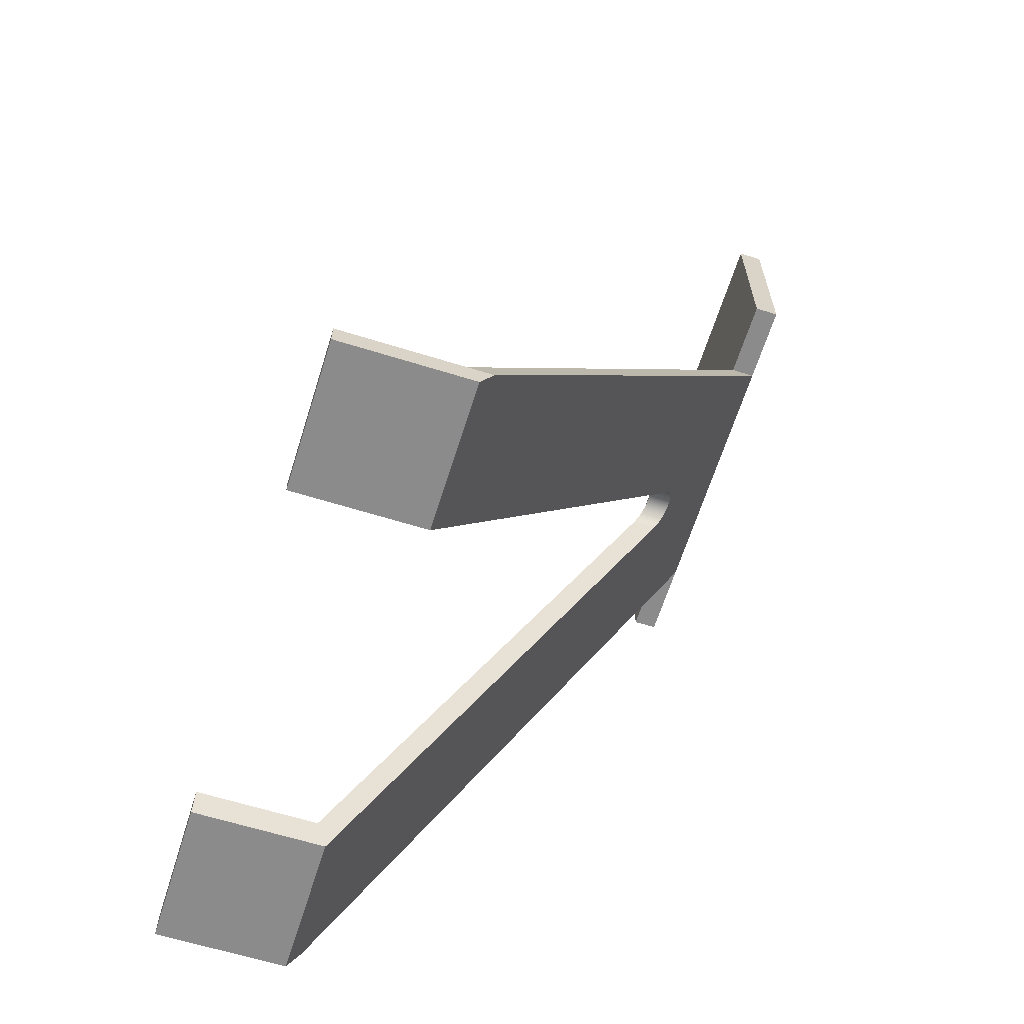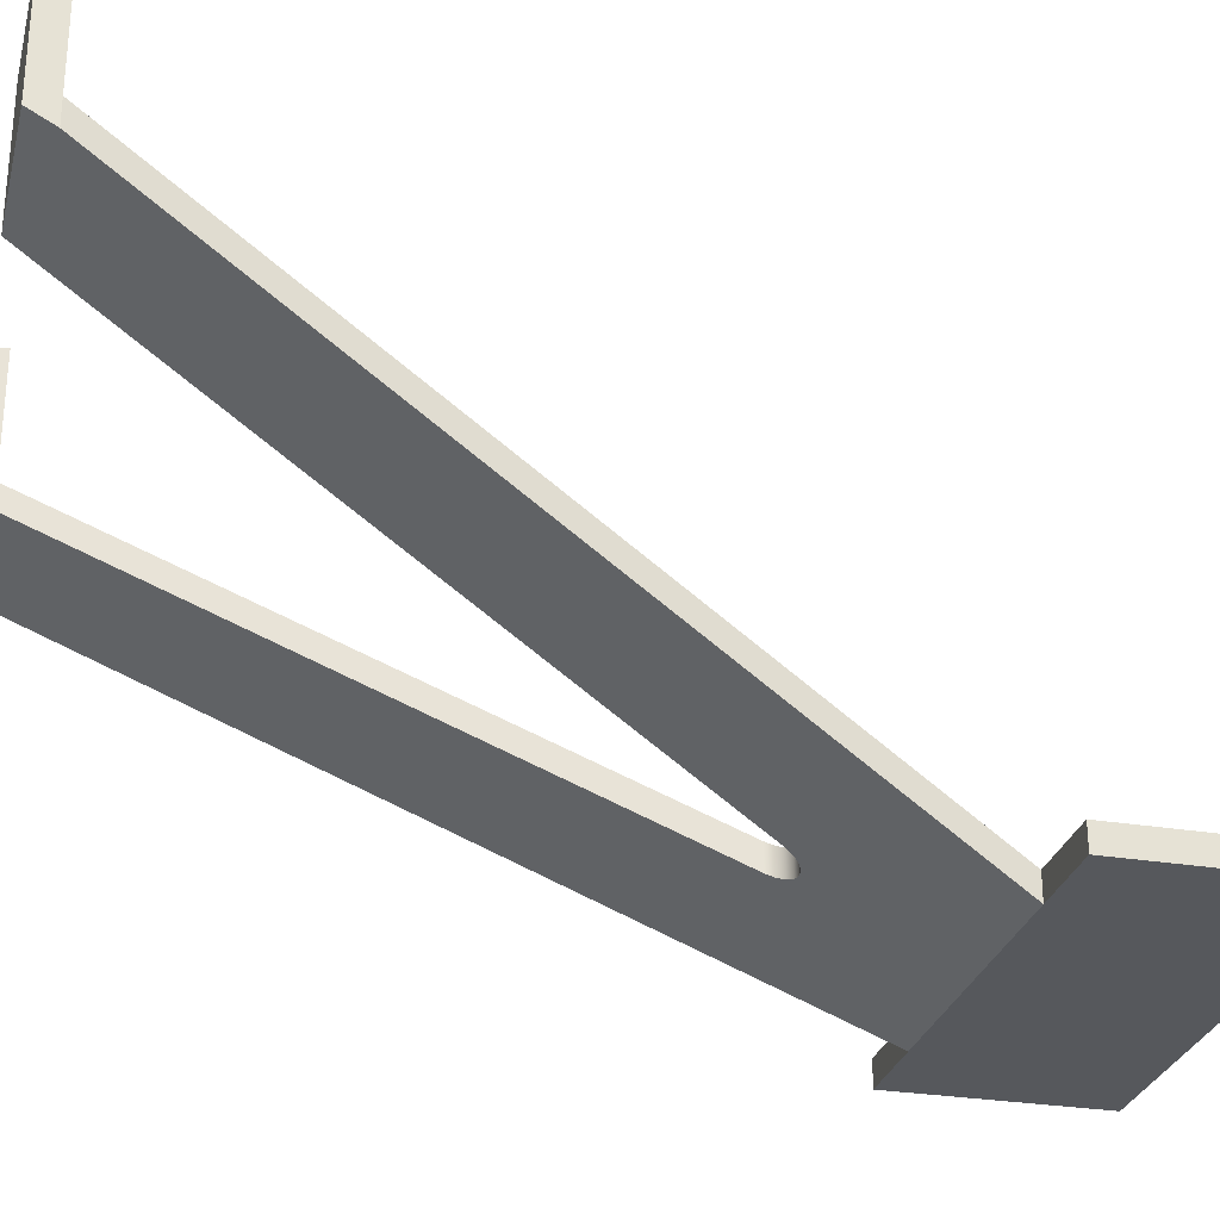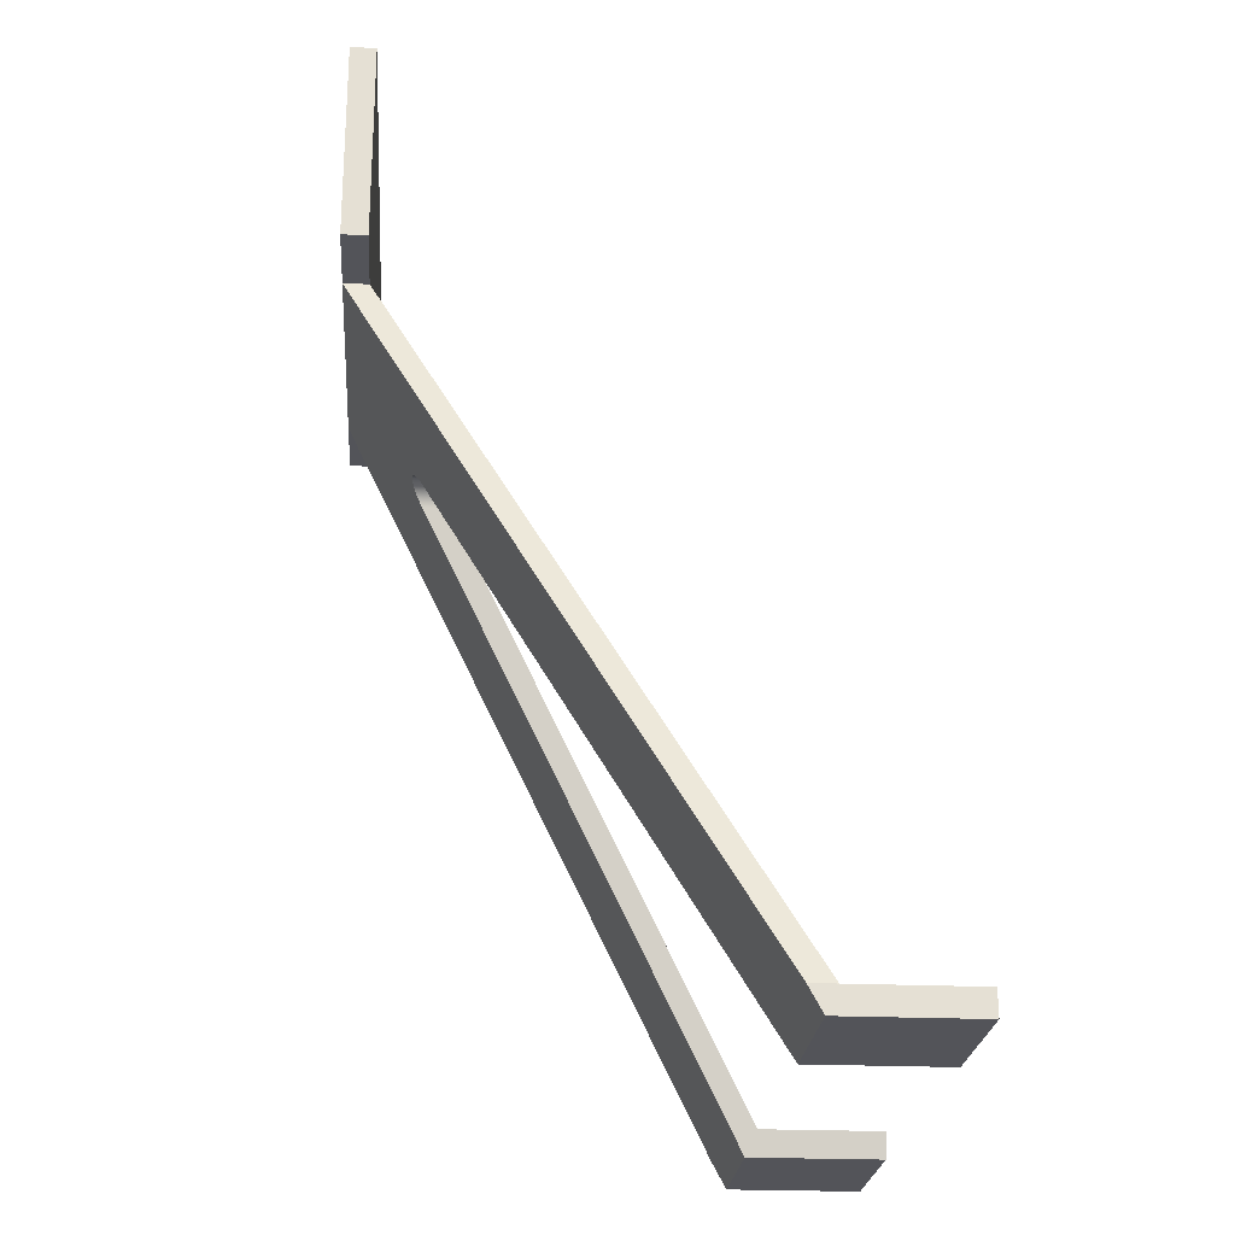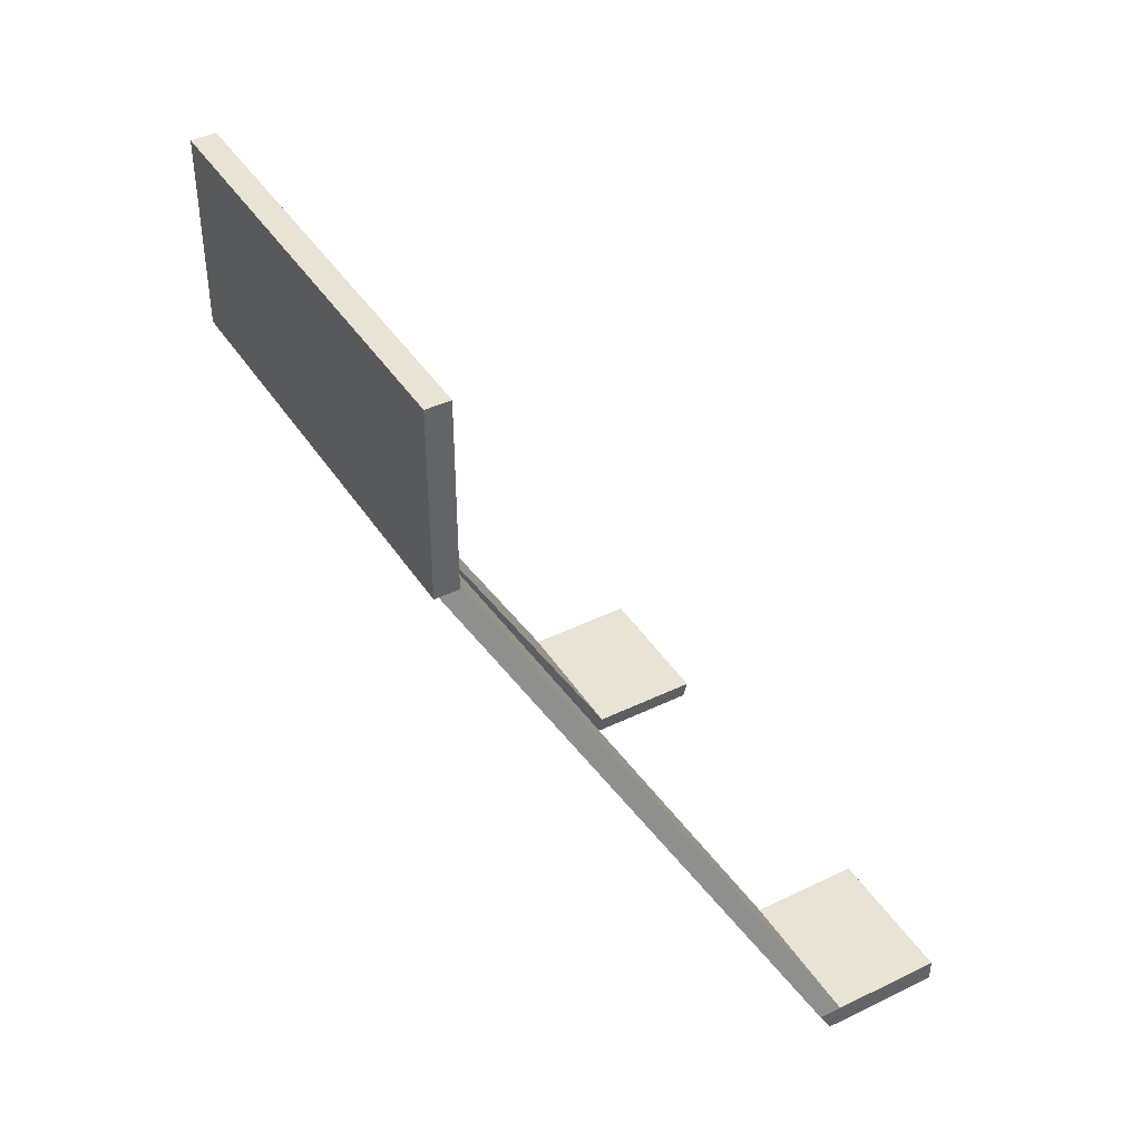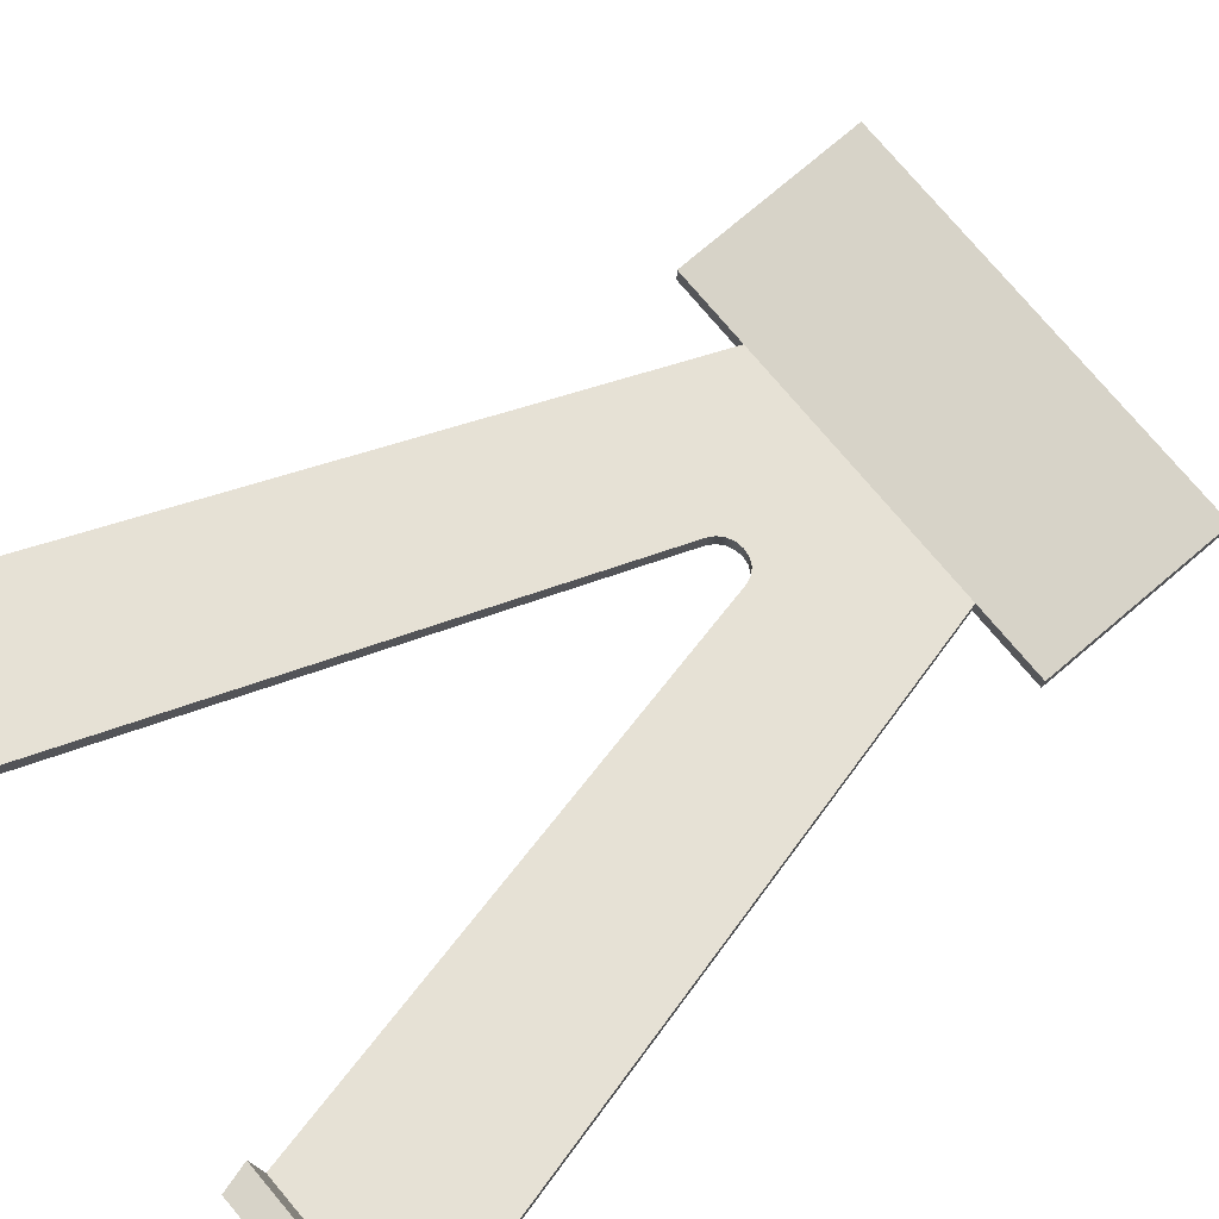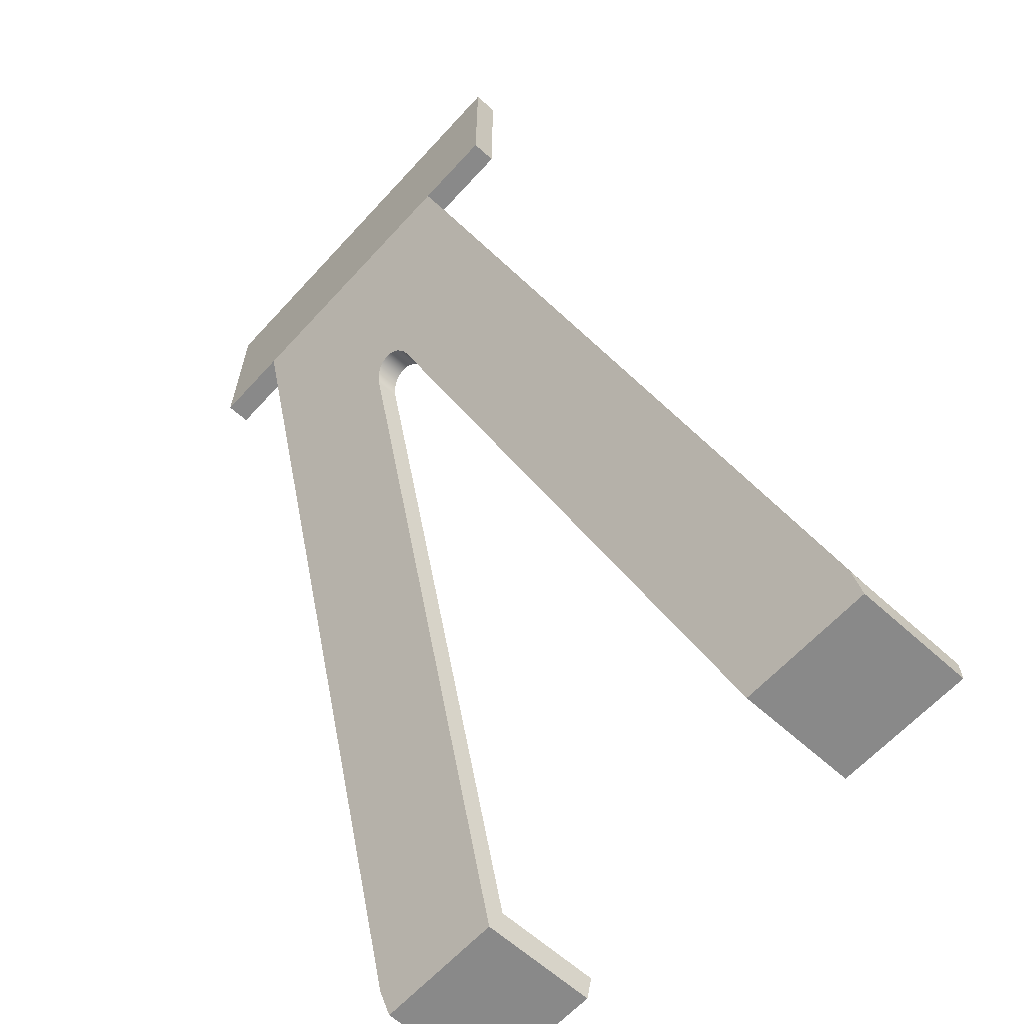
<metadata>
{"format":"obj","ext":"obj","renderer":"f3d","projection":"perspective","resolution":1024,"background":"white","views":[{"elev":-64.0,"azim":72.6,"up":"+Y"},{"elev":-28.3,"azim":76.0,"up":"+Z"},{"elev":-23.7,"azim":-94.3,"up":"+Y"},{"elev":42.1,"azim":-120.2,"up":"+Y"},{"elev":76.7,"azim":49.8,"up":"+Z"},{"elev":-63.2,"azim":-132.4,"up":"+Y"}]}
</metadata>
<code>
v 0 1.45 -1.05
v 0.1668 1.45 -1.05
v 0.1668 1.45 -1
v 0 1.45 -1
v 0.1668 1.45 -1.05
v -0.2 0.05 -0.29
v -0.2 0.05 -0.24
v 0.1668 1.45 -1
v 0.803 0 0
v 0.803 0 -0.2629
v 1.1 6.661e-16 -0.2629
v 1.1 0 0
v 1.1 0.05 -0.29
v 0.7332 1.45 -1.05
v 0.7332 1.45 -1
v 1.1 0.05 -0.24
v 1.1 0.05 -0.29
v 1.1 0.05 -0.24
v 1.1 0.05 0
v 1.1 0 0
v 1.1 6.661e-16 -0.2629
v 0.7899 0.05 3.062e-18
v 0.803 0 0
v 1.1 0 0
v 1.1 0.05 0
v 1.1 0.05 -0.24
v 0.7332 1.45 -1
v 0.1668 1.45 -1
v -0.2 0.05 -0.24
v 0.1101 0.05 -0.24
v 0.4016 1.163 -0.844
v 0.4083 1.178 -0.8521
v 0.4195 1.19 -0.8586
v 0.4339 1.197 -0.8628
v 0.45 1.2 -0.8643
v 0.4661 1.197 -0.8628
v 0.4805 1.19 -0.8586
v 0.4917 1.178 -0.8521
v 0.4984 1.163 -0.844
v 0.7899 0.05 -0.24
v 0.1101 0.05 3.062e-18
v 0.1101 0.05 -0.24
v -0.2 0.05 -0.24
v -0.2 0.05 0
v 0.7899 0.05 -0.24
v 0.7899 0.05 3.062e-18
v 1.1 0.05 0
v 1.1 0.05 -0.24
v 0.09703 0 0
v 0.1101 0.05 3.062e-18
v -0.2 0.05 0
v -0.2 0 0
v 0.09703 0 -0.2629
v 0.09703 0 0
v -0.2 0 0
v -0.2 6.661e-16 -0.2629
v 0 1.45 -1.05
v 0 1.45 -1
v 0 1.85 -1
v 0 1.85 -1.05
v 0.7899 0.05 -0.24
v 0.4984 1.163 -0.844
v 0.4984 1.163 -0.894
v 0.803 0 -0.2629
v 0.803 0 0
v 0.7899 0.05 3.062e-18
v 0.7332 1.45 -1.05
v 1.1 0.05 -0.29
v 1.1 6.661e-16 -0.2629
v 0.803 0 -0.2629
v 0.4984 1.163 -0.894
v 0.4917 1.178 -0.9021
v 0.4805 1.19 -0.9086
v 0.4661 1.197 -0.9128
v 0.45 1.2 -0.9143
v 0.4339 1.197 -0.9128
v 0.4195 1.19 -0.9086
v 0.4083 1.178 -0.9021
v 0.4016 1.163 -0.894
v 0.09703 0 -0.2629
v -0.2 6.661e-16 -0.2629
v -0.2 0.05 -0.29
v 0.1668 1.45 -1.05
v 0.4984 1.163 -0.844
v 0.4917 1.178 -0.8521
v 0.4805 1.19 -0.8586
v 0.4661 1.197 -0.8628
v 0.45 1.2 -0.8643
v 0.4339 1.197 -0.8628
v 0.4195 1.19 -0.8586
v 0.4083 1.178 -0.8521
v 0.4016 1.163 -0.844
v 0.4016 1.163 -0.894
v 0.4083 1.178 -0.9021
v 0.4195 1.19 -0.9086
v 0.4339 1.197 -0.9128
v 0.45 1.2 -0.9143
v 0.4661 1.197 -0.9128
v 0.4805 1.19 -0.9086
v 0.4917 1.178 -0.9021
v 0.4984 1.163 -0.894
v 0.4016 1.163 -0.844
v 0.1101 0.05 -0.24
v 0.1101 0.05 3.062e-18
v 0.09703 0 0
v 0.09703 0 -0.2629
v 0.4016 1.163 -0.894
v 0.7332 1.45 -1.05
v 0.9 1.45 -1.05
v 0.9 1.45 -1
v 0.7332 1.45 -1
v 0 1.85 -1.05
v 0 1.85 -1
v 0.9 1.85 -1
v 0.9 1.85 -1.05
v 0 1.85 -1
v 0 1.45 -1
v 0.1668 1.45 -1
v 0.7332 1.45 -1
v 0.9 1.45 -1
v 0.9 1.85 -1
v -0.2 0.05 -0.24
v -0.2 0.05 -0.29
v -0.2 6.661e-16 -0.2629
v -0.2 0 0
v -0.2 0.05 0
v 0.9 1.45 -1
v 0.9 1.45 -1.05
v 0.9 1.85 -1.05
v 0.9 1.85 -1
v 0 1.45 -1.05
v 0 1.85 -1.05
v 0.9 1.85 -1.05
v 0.9 1.45 -1.05
v 0.7332 1.45 -1.05
v 0.1668 1.45 -1.05
f 1 2 4
f 4 2 3
f 5 6 8
f 8 6 7
f 9 10 12
f 12 10 11
f 14 15 13
f 13 15 16
f 17 18 21
f 21 18 20
f 20 18 19
f 22 23 25
f 25 23 24
f 40 26 39
f 39 26 27
f 39 27 38
f 38 27 37
f 37 27 36
f 36 27 35
f 35 27 28
f 35 28 34
f 34 28 33
f 33 28 32
f 32 28 31
f 31 28 29
f 31 29 30
f 41 42 44
f 44 42 43
f 45 46 48
f 48 46 47
f 50 51 49
f 49 51 52
f 53 54 56
f 56 54 55
f 57 58 60
f 60 58 59
f 62 64 61
f 61 64 65
f 61 65 66
f 62 63 64
f 68 71 67
f 67 71 72
f 67 72 73
f 69 70 68
f 68 70 71
f 73 74 67
f 67 74 75
f 67 75 83
f 83 75 76
f 83 76 77
f 77 78 83
f 83 78 79
f 83 79 82
f 82 79 80
f 82 80 81
f 84 85 101
f 101 85 100
f 100 85 86
f 100 86 99
f 99 86 87
f 99 87 98
f 98 87 88
f 98 88 97
f 97 88 96
f 96 88 89
f 96 89 95
f 95 89 90
f 95 90 94
f 94 90 91
f 94 91 93
f 93 91 92
f 107 102 106
f 106 102 103
f 106 103 105
f 105 103 104
f 108 109 111
f 111 109 110
f 112 113 115
f 115 113 114
f 117 118 116
f 116 118 119
f 116 119 121
f 121 119 120
f 123 124 122
f 122 124 125
f 122 125 126
f 127 128 130
f 130 128 129
f 131 132 136
f 136 132 135
f 135 132 133
f 135 133 134

</code>
